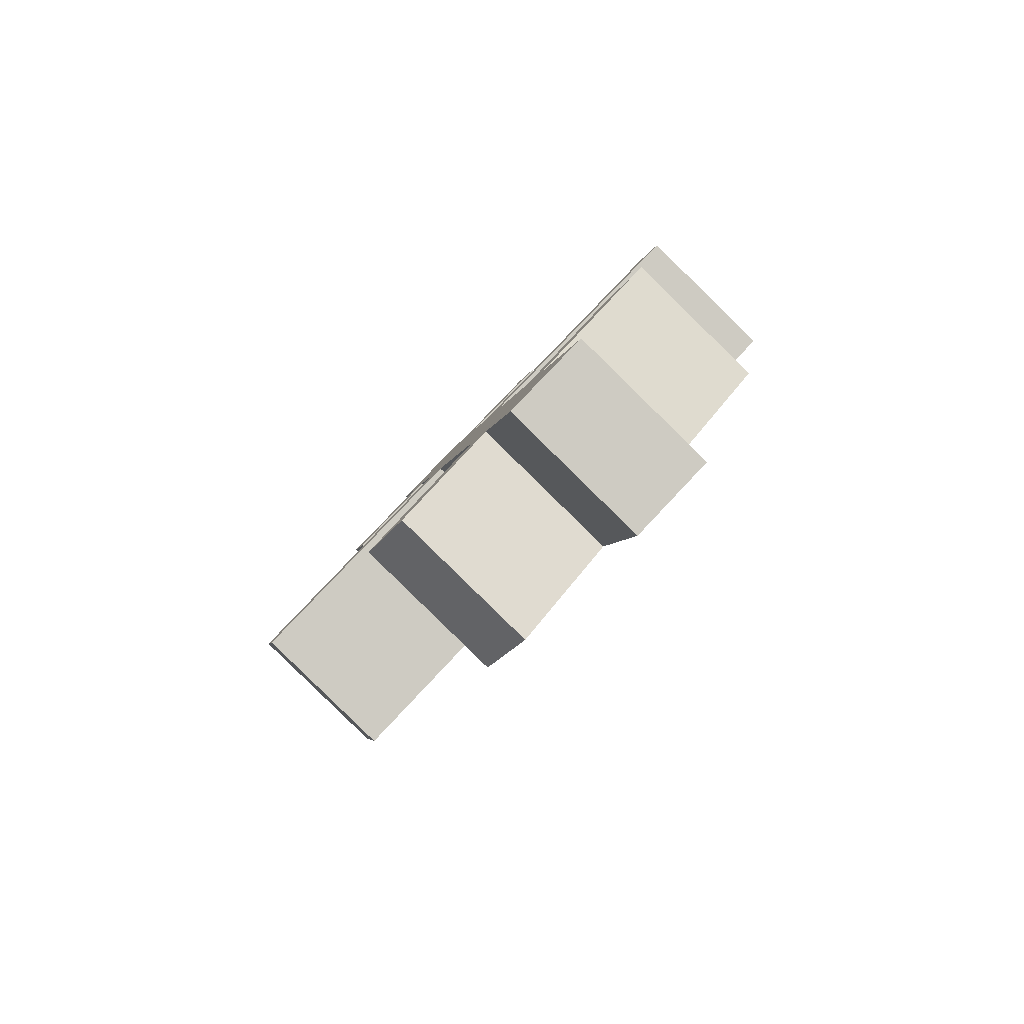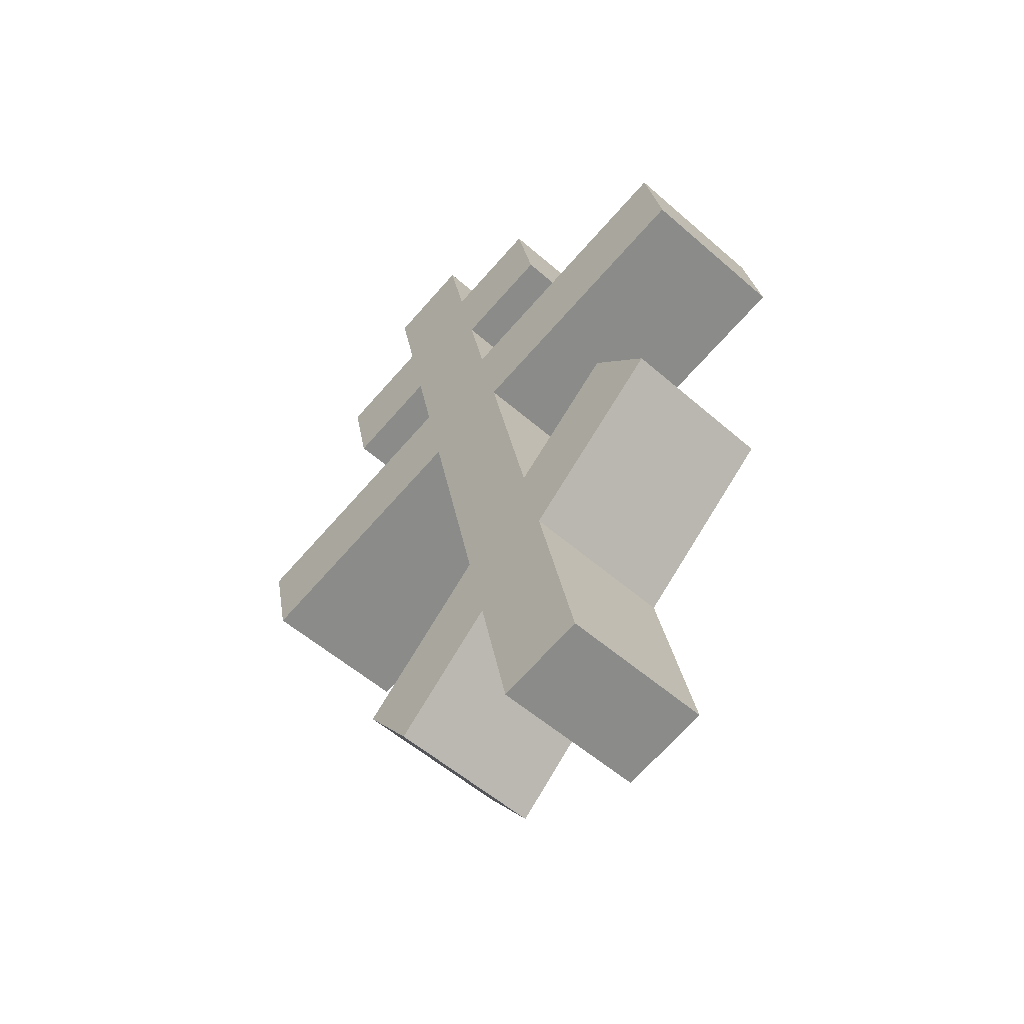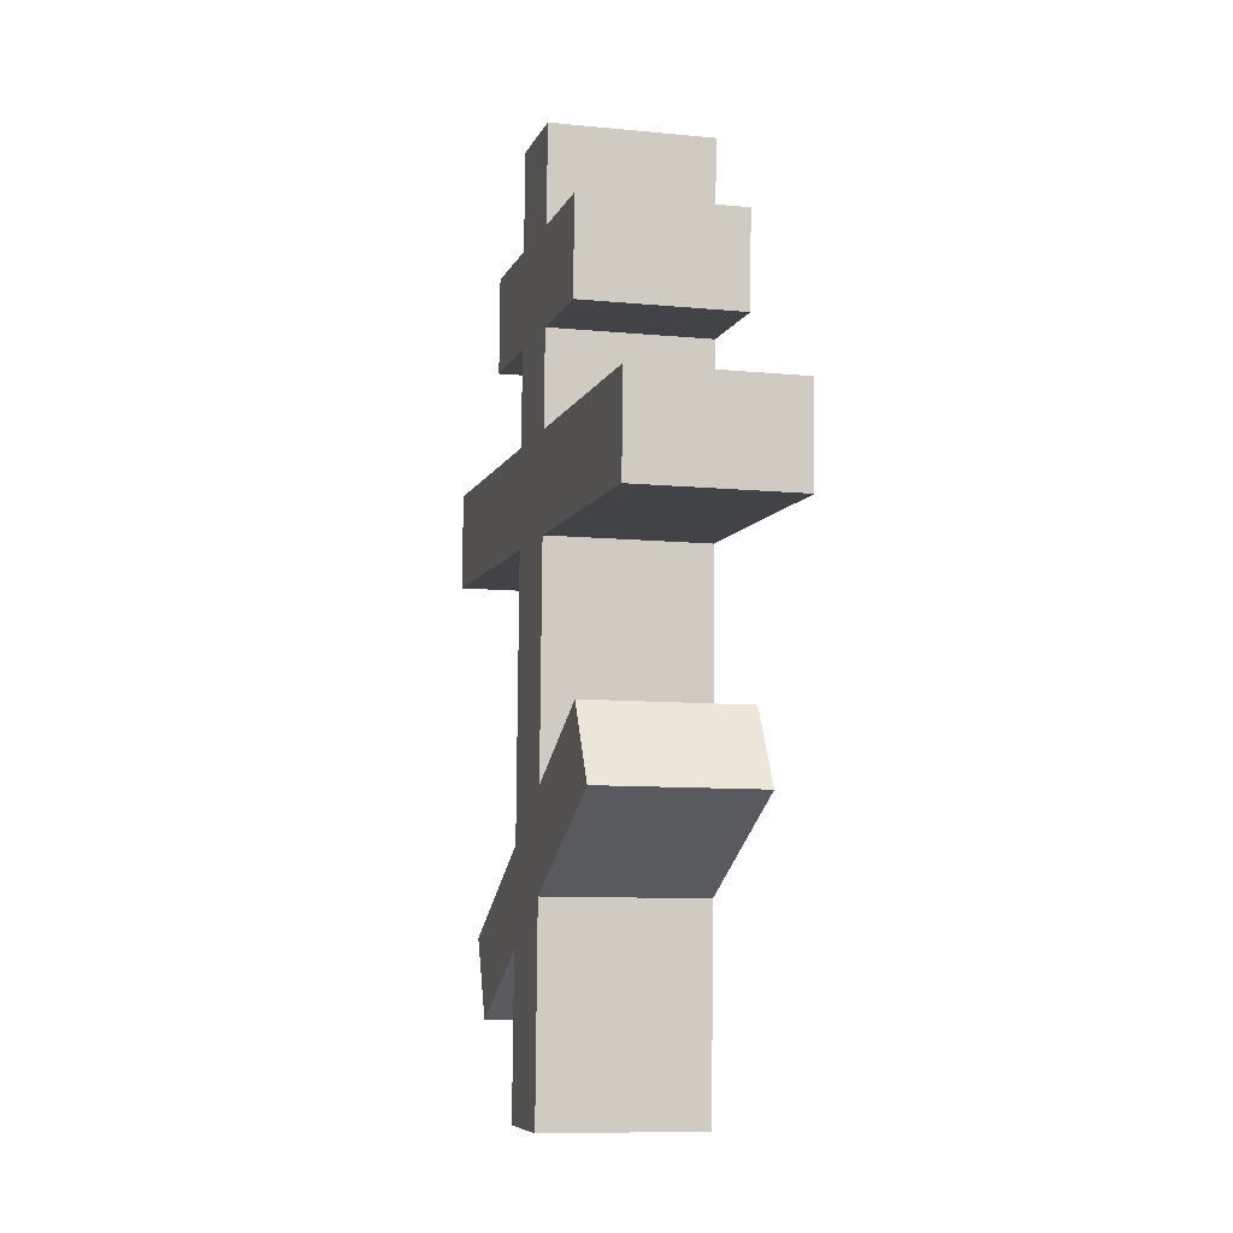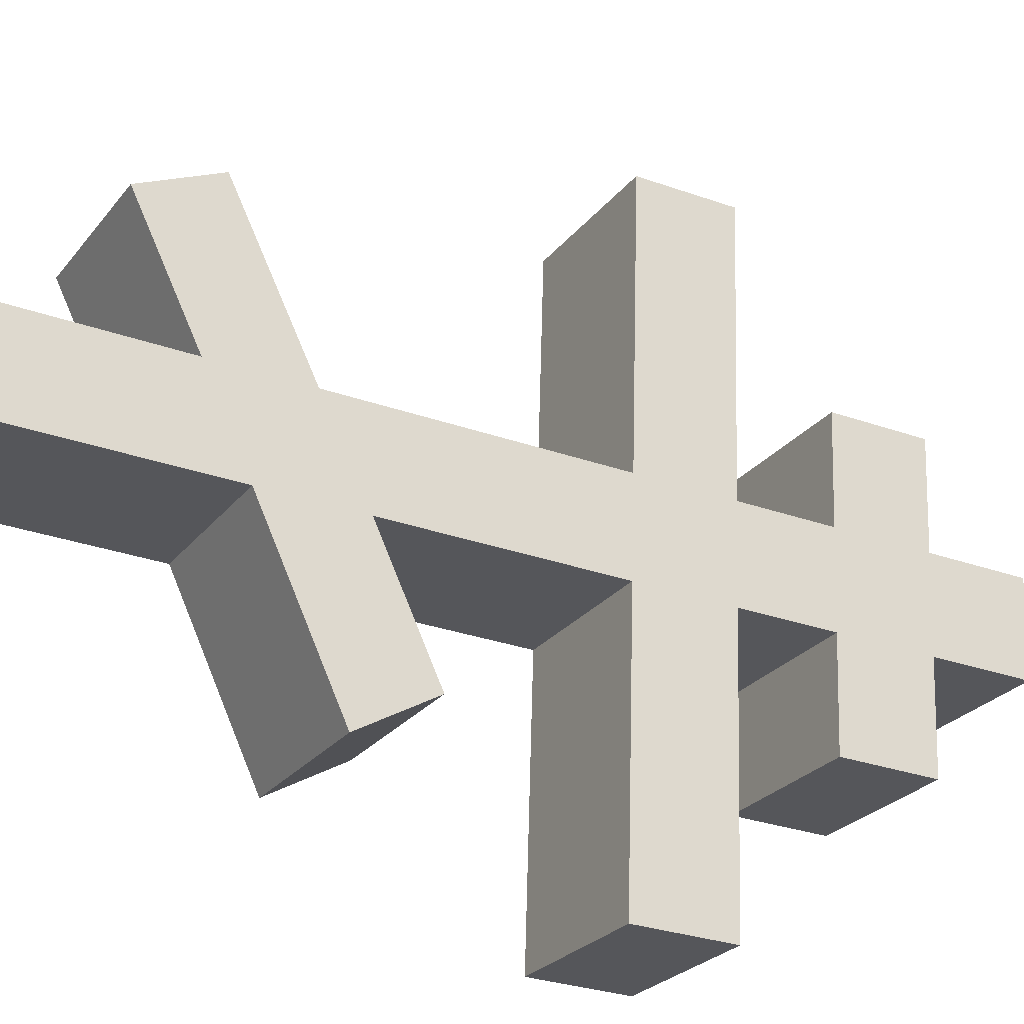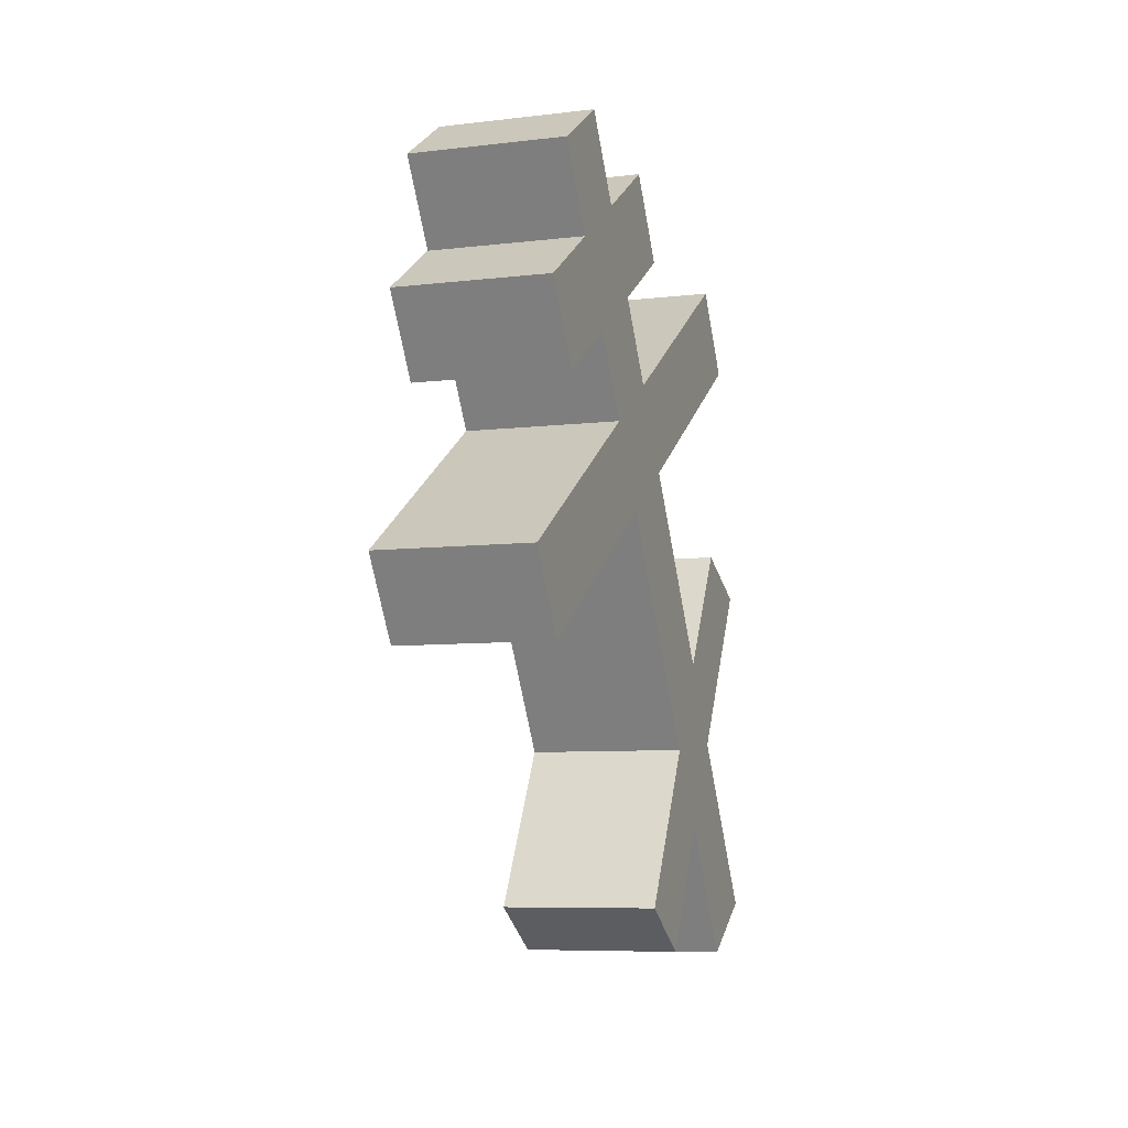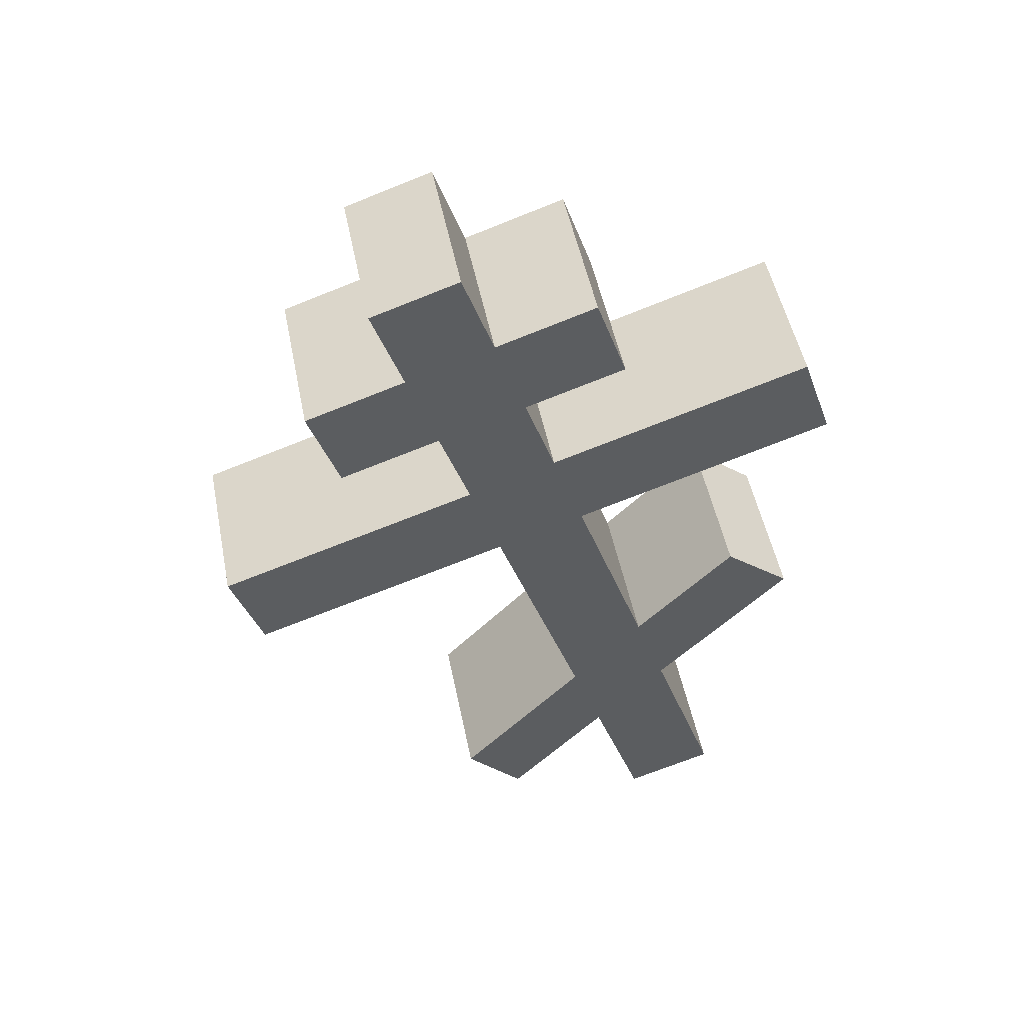
<metadata>
{"format":"obj","ext":"obj","renderer":"f3d","projection":"perspective","resolution":1024,"background":"white","views":[{"elev":-78.0,"azim":172.7,"up":"+Y"},{"elev":-46.6,"azim":174.1,"up":"+Y"},{"elev":11.5,"azim":-157.0,"up":"+Y"},{"elev":-67.6,"azim":60.3,"up":"+Z"},{"elev":8.4,"azim":55.6,"up":"+Y"},{"elev":54.4,"azim":115.7,"up":"+Y"}]}
</metadata>
<code>
o Cruz_Orto_Cube.011
v -0.451 5.725 -0.4149
v -0.1357 8.291 0.3902
v -0.06918 5.768 -0.7009
v 0.2461 8.334 0.1042
v -0.2853 5.64 -0.2065
v 0.03002 8.205 0.5986
v 0.09657 5.682 -0.4924
v 0.4118 8.248 0.3126
v -0.1692 8.018 0.3046
v 0.2126 8.061 0.01859
v 0.3783 7.975 0.227
v -0.003512 7.932 0.513
v 0.1797 7.793 -0.06545
v 0.3454 7.707 0.143
v -0.03642 7.665 0.429
v -0.2021 7.75 0.2205
v -0.3904 7.848 -0.01623
v -0.3575 8.116 0.06781
v 0.5661 7.878 0.4633
v 0.1843 7.835 0.7492
v 0.02431 8.158 -0.2182
v -0.00861 7.891 -0.3022
v 0.5332 7.61 0.3792
v 0.1514 7.567 0.6652
v 0.1471 7.528 -0.1486
v 0.3128 7.442 0.05981
v -0.069 7.399 0.3458
v -0.2347 7.485 0.1374
v 0.1135 7.255 -0.2343
v 0.2793 7.169 -0.02587
v -0.1026 7.126 0.2601
v -0.2683 7.212 0.05169
v -0.7568 7.465 -0.5627
v -0.7232 7.738 -0.477
v 0.8008 7.19 0.6735
v 0.419 7.147 0.9595
v -0.3414 7.781 -0.763
v -0.375 7.508 -0.8487
v 0.7673 6.917 0.5879
v 0.3855 6.874 0.8739
v 0.03591 6.623 -0.4326
v 0.1843 6.397 -0.2683
v -0.1975 6.354 0.01764
v -0.3459 6.58 -0.1466
v 0.001964 6.347 -0.5192
v 0.1512 6.127 -0.353
v -0.2306 6.084 -0.06698
v -0.3798 6.304 -0.2332
v -0.6578 6.714 -0.543
v -0.276 6.757 -0.829
v -0.551 6.883 -0.3751
v -0.1691 6.926 -0.661
v 0.4429 6.004 0.01802
v 0.06105 5.961 0.304
v 0.3536 5.82 -0.1287
v -0.02821 5.777 0.1572
f 9 2 4 10
f 10 4 8 11
f 11 8 6 12
f 12 6 2 9
f 3 7 5 1
f 8 4 2 6
f 15 12 9 16
f 14 11 19 23
f 13 10 11 14
f 16 9 18 17
f 28 16 13 25
f 25 13 14 26
f 26 14 15 27
f 27 15 16 28
f 23 19 20 24
f 17 18 21 22
f 9 10 21 18
f 11 12 20 19
f 15 14 23 24
f 13 16 17 22
f 12 15 24 20
f 10 13 22 21
f 31 27 28 32
f 26 27 36 35
f 29 25 26 30
f 28 25 37 34
f 44 32 29 41
f 41 29 30 42
f 42 30 31 43
f 43 31 32 44
f 39 35 36 40
f 33 34 37 38
f 31 30 39 40
f 32 28 34 33
f 29 32 33 38
f 27 31 40 36
f 25 29 38 37
f 30 26 35 39
f 47 43 44 48
f 45 41 42 46
f 1 48 45 3
f 3 45 46 7
f 7 46 47 5
f 5 47 48 1
f 44 41 52 51
f 48 44 51 49
f 45 48 49 50
f 41 45 50 52
f 49 51 52 50
f 46 42 53 55
f 42 43 54 53
f 47 46 55 56
f 43 47 56 54
f 54 56 55 53

</code>
